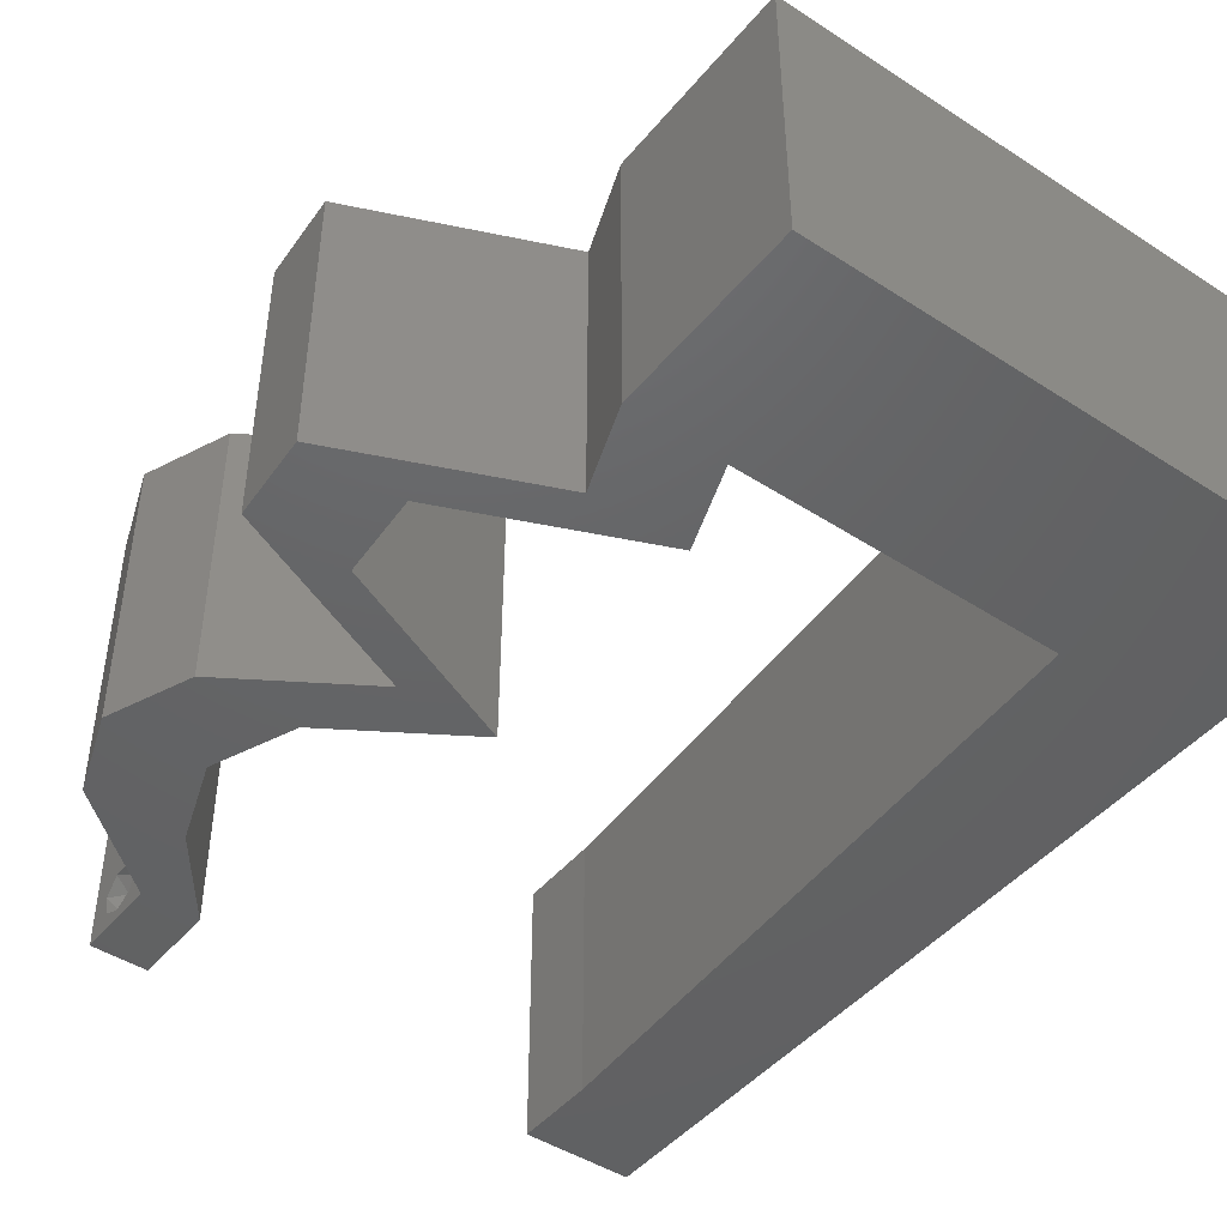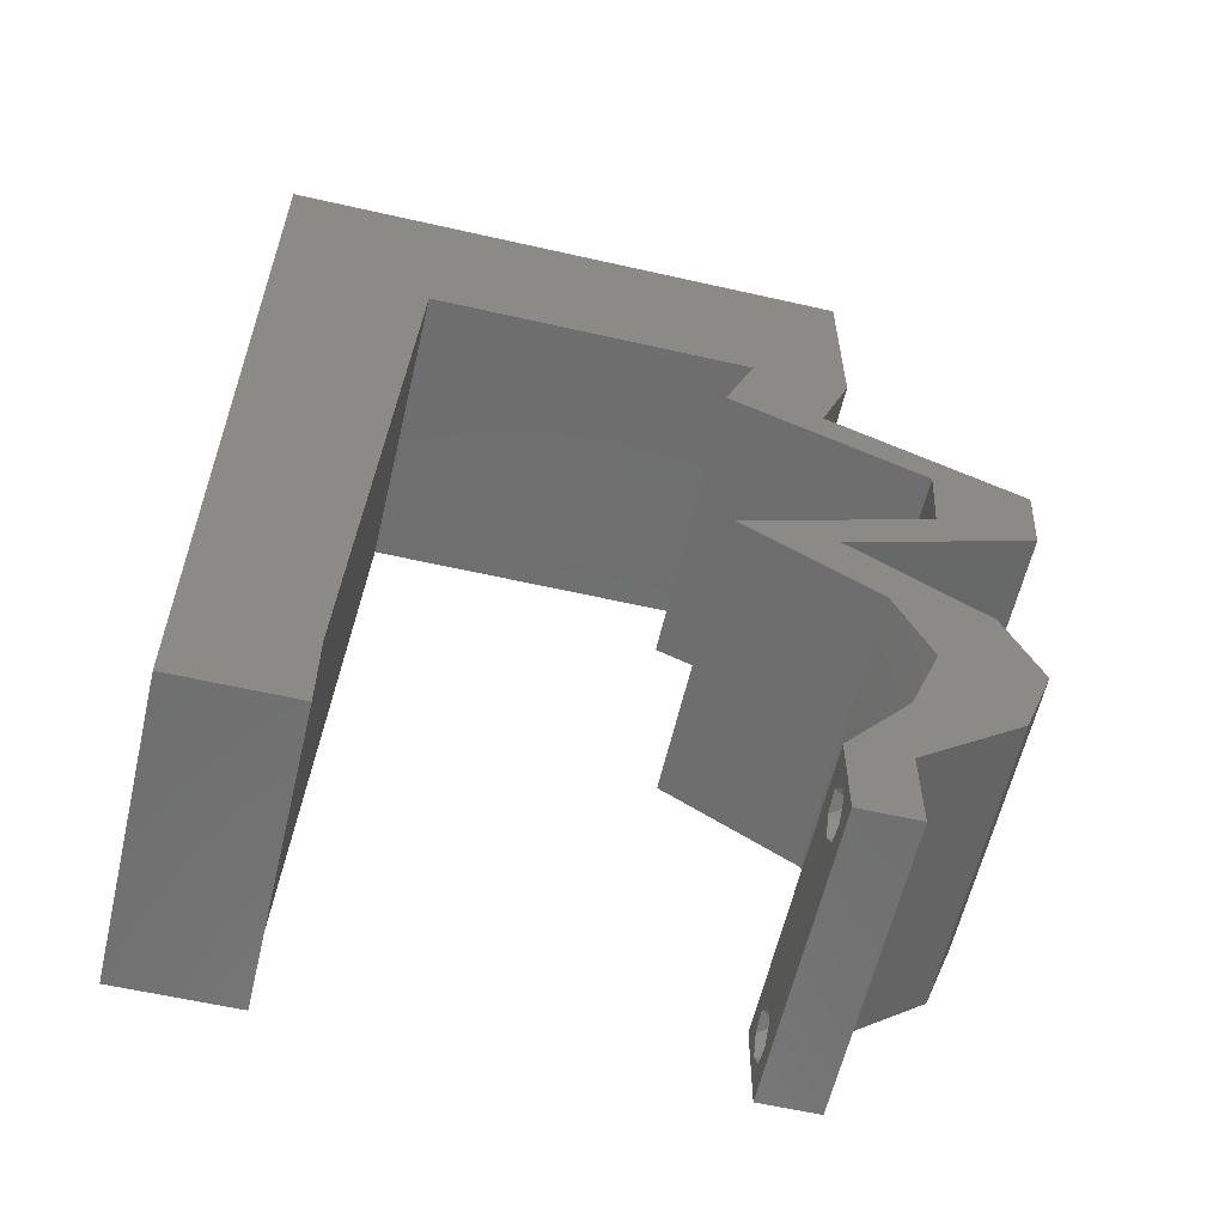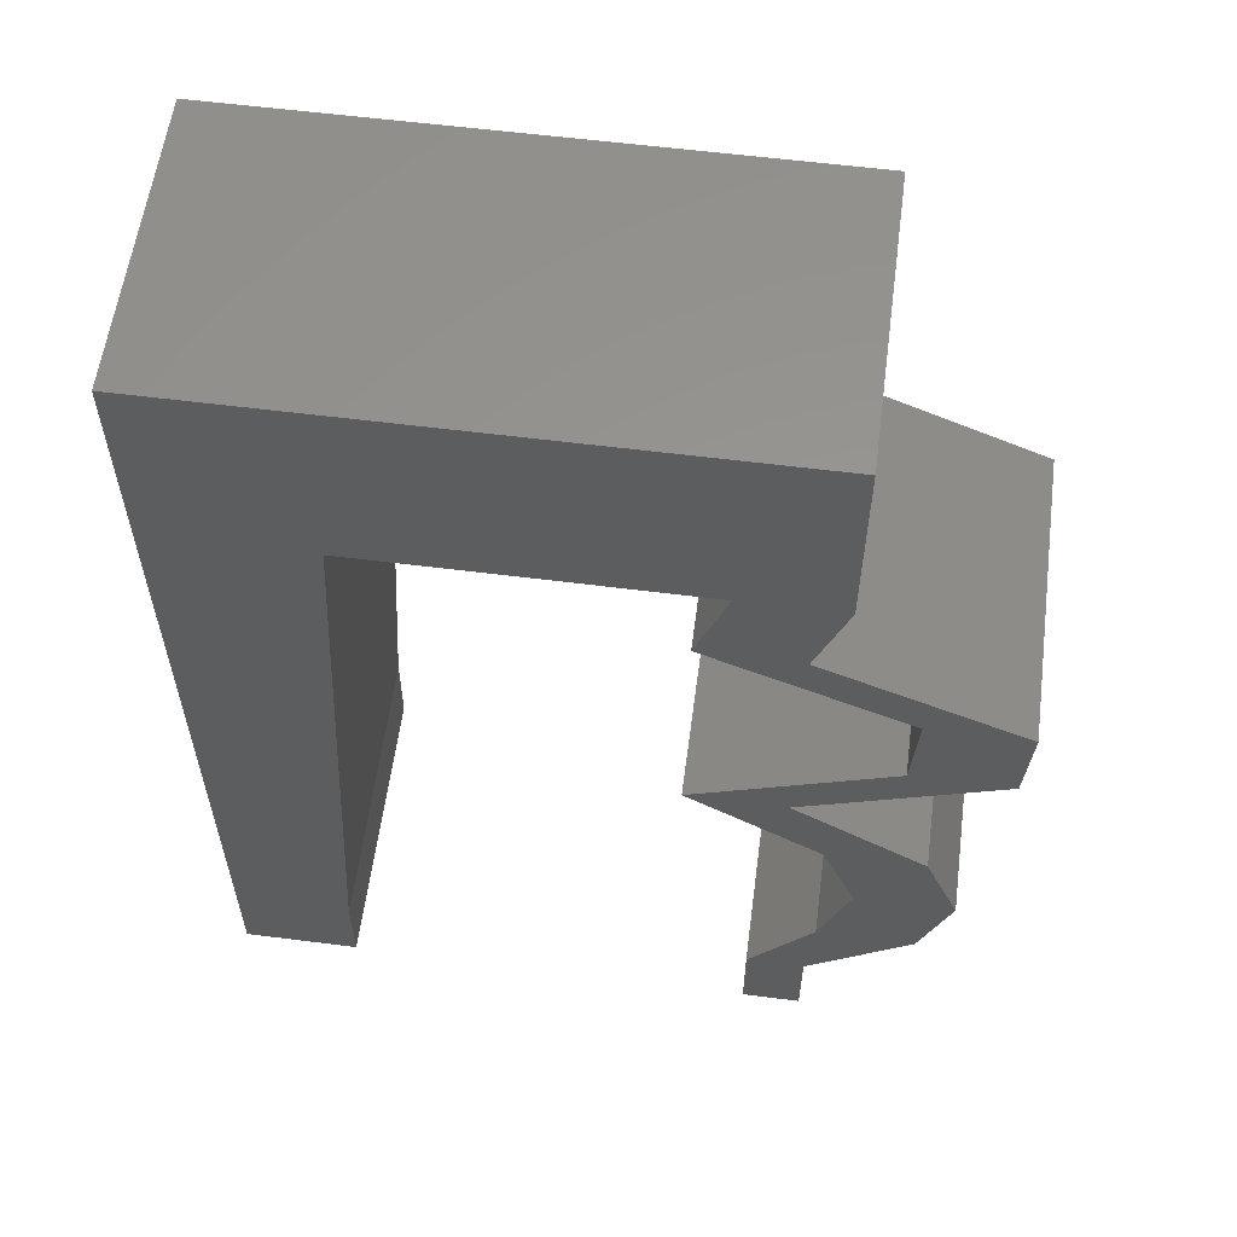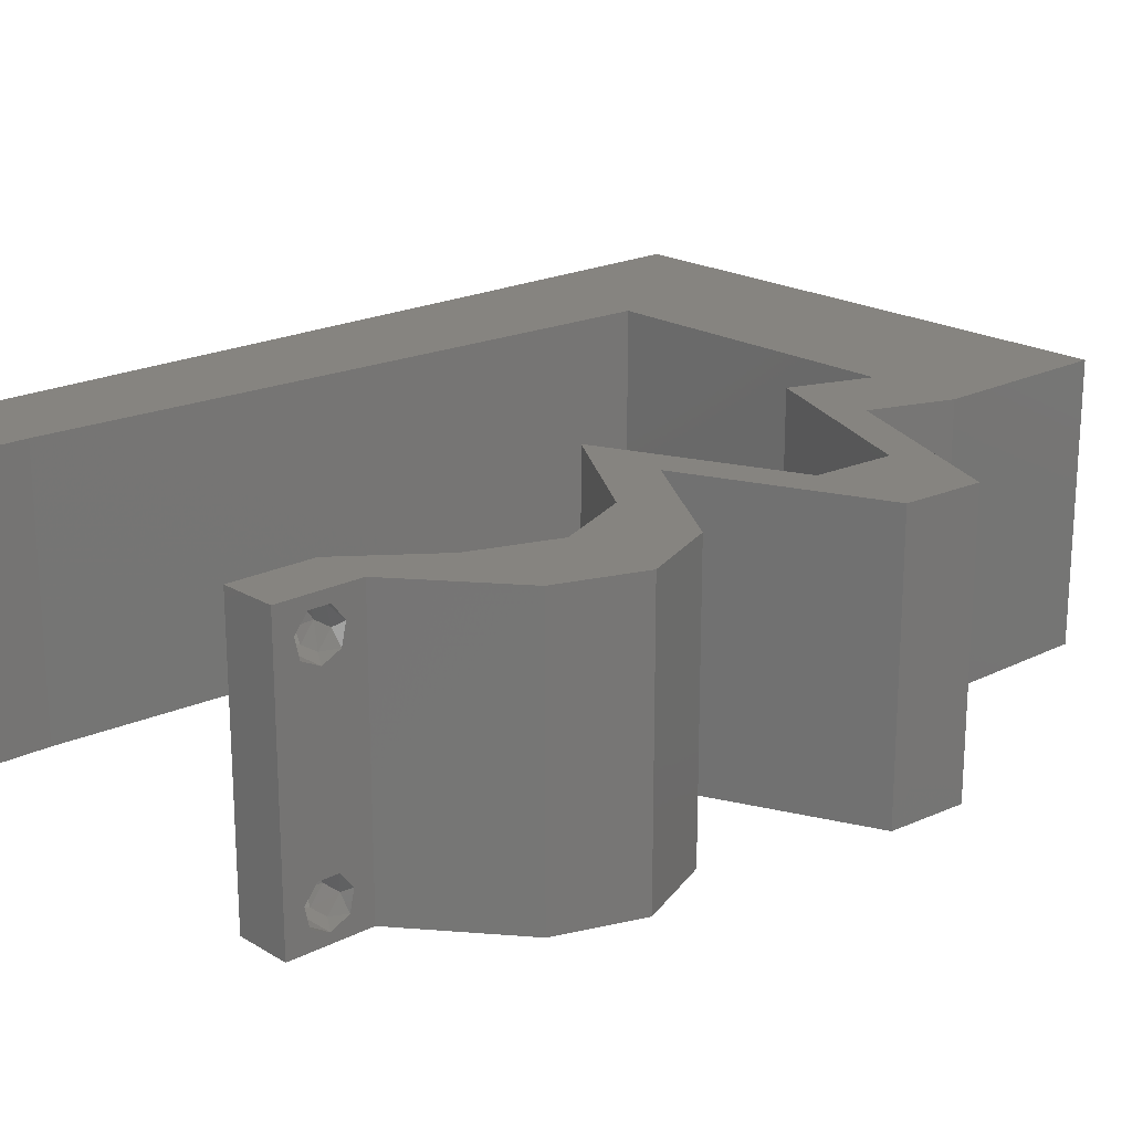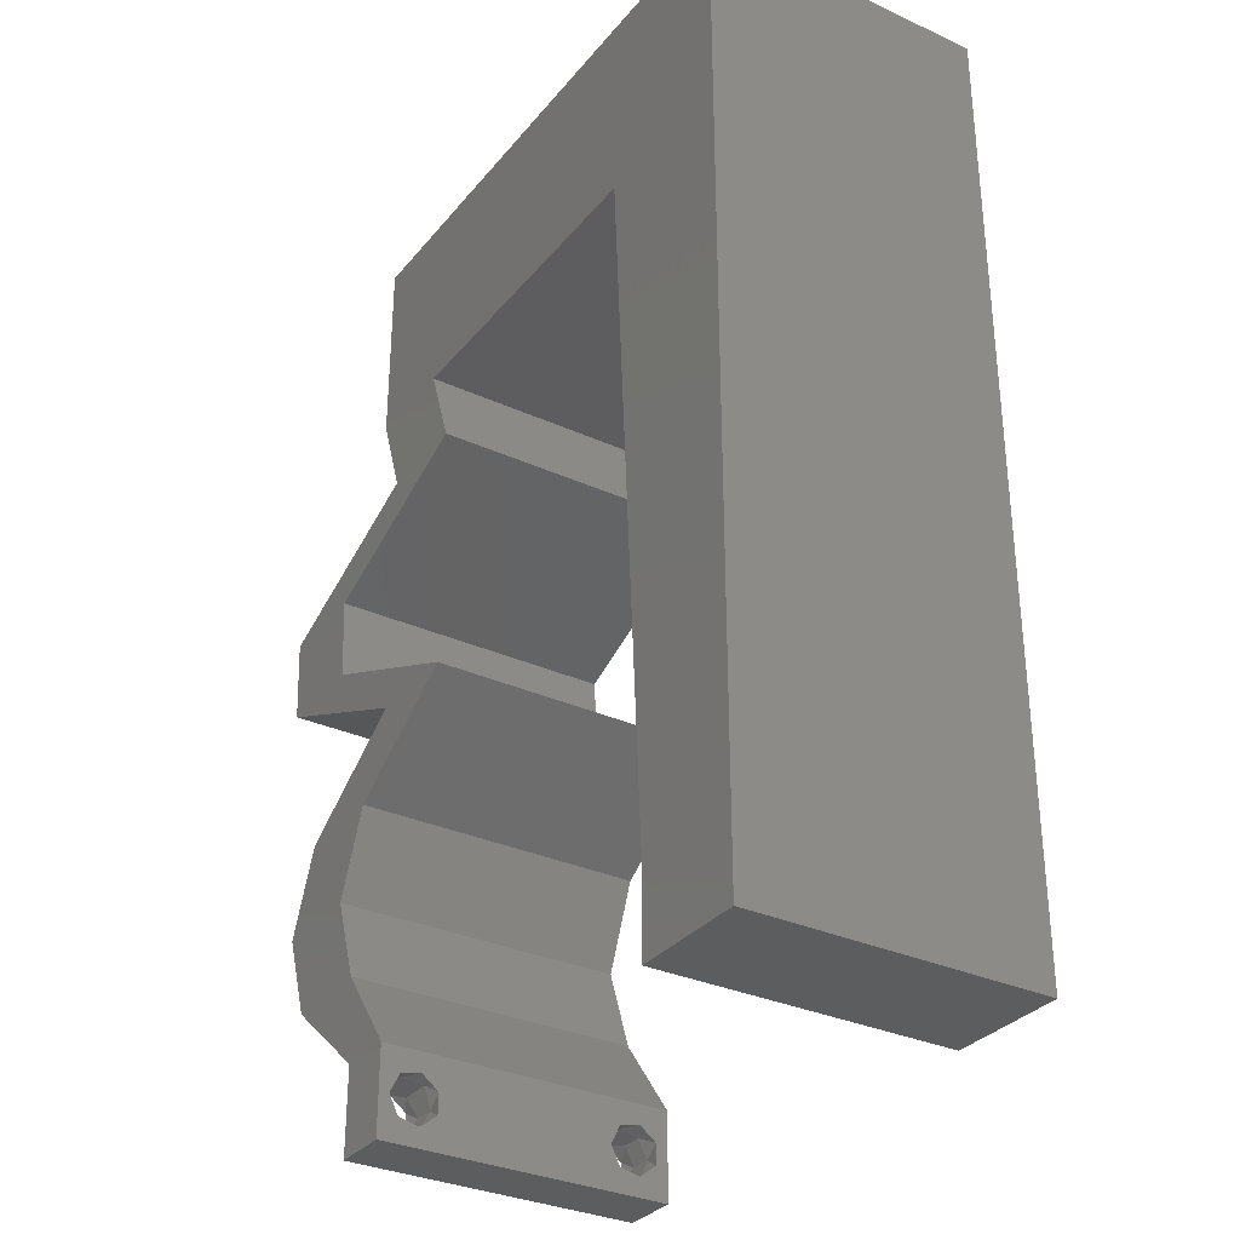
<metadata>
{"format":"stl","ext":"stl","renderer":"f3d","projection":"perspective","resolution":1024,"background":"white","views":[{"elev":-45.5,"azim":143.2,"up":"+Z"},{"elev":-60.2,"azim":-13.1,"up":"+Y"},{"elev":58.6,"azim":7.5,"up":"+Y"},{"elev":20.2,"azim":47.4,"up":"+Z"},{"elev":-32.1,"azim":-122.5,"up":"+Y"}]}
</metadata>
<code>
# stl→obj: 257 verts, 518 faces
v 0.04 -0.003738 0.003932
v 0.04 0 0.01
v 0.04 -0.006 0.01
v 0.04 -0.003 0.0159
v 0.04 -0.004657 0.002778
v 0.04 -0.006 0
v 0.04 -0.004329 0.00134
v 0.04 -0.001671 0.00134
v 0.04 0 0
v 0.04 -0.001343 0.002778
v 0.04 -0.003 0.0007
v 0.04 -0.001343 0.01798
v 0.04 0 0.02
v 0.04 -0.002262 0.01913
v 0.04 -0.004657 0.01798
v 0.04 -0.003738 0.01913
v 0.04 -0.006 0.02
v 0.04 -0.001671 0.01654
v 0.04 -0.004329 0.01654
v 0.04 -0.002262 0.003932
v 0.036 0 0.01
v 0.036 -0.003738 0.003932
v 0.036 -0.006 0.01
v 0.036 -0.003 0.0159
v 0.036 -0.006 0
v 0.036 -0.004657 0.002778
v 0.036 -0.004329 0.00134
v 0.036 -0.001343 0.002778
v 0.036 0 0
v 0.036 -0.001671 0.00134
v 0.036 -0.003 0.0007
v 0.036 0 0.02
v 0.036 -0.001343 0.01798
v 0.036 -0.002262 0.01913
v 0.036 -0.004657 0.01798
v 0.036 -0.006 0.02
v 0.036 -0.003738 0.01913
v 0.036 -0.001671 0.01654
v 0.036 -0.004329 0.01654
v 0.036 -0.002262 0.003932
v 0.05149 0.03504 0.02
v 0.0448 0.03504 0.02
v 0.04796 0.03212 0.02
v 0.03101 0.02336 0.02
v 0.0377 0.02336 0.02
v 0.03772 0.02628 0.02
v 0.008 0 0.02
v 0 0 0.02
v 0.004 -0.003 0.02
v 0 -0.006 0.02
v 0.008 -0.006 0.02
v 0 0.024 0.02
v 0 0.012 0.02
v 0.004555 0.01778 0.02
v 0.004168 0.00592 0.02
v 0.008674 0.01168 0.02
v 0.009348 0.02336 0.02
v 0.03787 0.04089 0.02
v 0.04 0.04673 0.02
v 0.03532 0.0428 0.02
v 0.04 0.05336 0.02
v 0.04 0.06 0.02
v 0.03383 0.0529 0.02
v 0.04047 0.005841 0.02
v 0.04716 0.005841 0.02
v 0.04258 0.01168 0.02
v 0.03 0.06 0.02
v 0.02665 0.05286 0.02
v 0.02 0.06 0.02
v 0.01573 0.05338 0.02
v 0.03331 0.04673 0.02
v 0.04926 0.01168 0.02
v 0.04686 0.01752 0.02
v 0 0.036 0.02
v 0.005068 0.02947 0.02
v 0.04017 0.01752 0.02
v 0.022 0.04673 0.02
v 0.01002 0.03504 0.02
v 0 0.06 0.02
v 0 0.048 0.02
v 0.006165 0.05381 0.02
v 0.005548 0.04116 0.02
v 0.0107 0.04673 0.02
v 0.05112 0.0292 0.02
v 0.03118 0.04089 0.02
v 0.038 -0.003 0.02
v 0.01 0.06 0.02
v 0.03799 0.03797 0.02
v 0.04468 0.03797 0.02
v 0.04441 0.02628 0.02
v 0.04443 0.0292 0.02
v 0 -0.006 0.01
v 0 -0.003 0.015
v 0 0 0.01
v 0 -0.006 0
v 0 -0.003 0.005
v 0 0 0
v 0.004 -0.006 0.015
v 0.008 -0.006 0.01
v 0.004 -0.006 0.005
v 0.008 -0.006 0
v 0 0.009 0.0114
v 0 0.06 0
v 0 0.051 0.0086
v 0 0.06 0.01
v 0 0.048 0
v 0 0.0415 0.009767
v 0 0.03 0.01
v 0 0.036 0
v 0 0.024 0
v 0 0.0185 0.01023
v 0 0.012 0
v 0 0.005337 0.005128
v 0 0.05466 0.01487
v 0.05149 0.03504 0
v 0.04796 0.03212 0
v 0.0448 0.03504 0
v 0.03772 0.02628 0
v 0.0377 0.02336 0
v 0.03101 0.02336 0
v 0.008 0 0
v 0.004 -0.003 0
v 0.004555 0.01778 0
v 0.004168 0.00592 0
v 0.008674 0.01168 0
v 0.009348 0.02336 0
v 0.03787 0.04089 0
v 0.03532 0.0428 0
v 0.04 0.04673 0
v 0.04 0.05336 0
v 0.03383 0.0529 0
v 0.04 0.06 0
v 0.04047 0.005841 0
v 0.04258 0.01168 0
v 0.04716 0.005841 0
v 0.03 0.06 0
v 0.02665 0.05286 0
v 0.01573 0.05338 0
v 0.02 0.06 0
v 0.03331 0.04673 0
v 0.04926 0.01168 0
v 0.04686 0.01752 0
v 0.005068 0.02947 0
v 0.04017 0.01752 0
v 0.022 0.04673 0
v 0.01002 0.03504 0
v 0.006165 0.05381 0
v 0.005548 0.04116 0
v 0.0107 0.04673 0
v 0.05112 0.0292 0
v 0.03118 0.04089 0
v 0.038 -0.003 0
v 0.01 0.06 0
v 0.03799 0.03797 0
v 0.04441 0.02628 0
v 0.04468 0.03797 0
v 0.04443 0.0292 0
v 0.008 0 0.01
v 0.008 -0.003 0.015
v 0.008 -0.003 0.005
v 0.015 0.06 0.00866
v 0.025 0.06 0.01134
v 0.006575 0.06 0.01266
v 0.03343 0.06 0.007337
v 0.04 0.06 0.01
v 0.0342 0.06 0.01422
v 0.005798 0.06 0.00578
v 0.04 0.04673 0.01
v 0.03894 0.04381 0.015
v 0.03787 0.04089 0.01
v 0.03894 0.04381 0.005
v 0.04482 0.03791 0.007464
v 0.05149 0.03504 0.01
v 0.04264 0.03884 0.01468
v 0.04733 0.03683 0.01459
v 0.0513 0.03212 0.015
v 0.05112 0.0292 0.01
v 0.0513 0.03212 0.005
v 0.04427 0.02622 0.007495
v 0.0377 0.02336 0.01
v 0.0418 0.02515 0.0146
v 0.04642 0.02716 0.0147
v 0.04228 0.02044 0.005494
v 0.04228 0.02044 0.01448
v 0.04686 0.01752 0.01
v 0.04806 0.0146 0.015
v 0.04926 0.01168 0.01
v 0.04806 0.0146 0.005
v 0.04821 0.008761 0.015
v 0.04716 0.005841 0.01
v 0.04821 0.008761 0.005
v 0.04358 0.00292 0.015
v 0.04358 0.00292 0.005
v 0.03823 0.00292 0.015
v 0.04047 0.005841 0.01
v 0.03823 0.00292 0.005
v 0.04152 0.008761 0.015
v 0.04258 0.01168 0.01
v 0.04152 0.008761 0.005
v 0.04137 0.0146 0.015
v 0.04017 0.01752 0.01
v 0.04137 0.0146 0.005
v 0.03559 0.02044 0.005494
v 0.03559 0.02044 0.01448
v 0.03101 0.02336 0.01
v 0.03758 0.02622 0.007495
v 0.04443 0.0292 0.01
v 0.03973 0.02716 0.0147
v 0.03511 0.02515 0.0146
v 0.04462 0.03212 0.015
v 0.0448 0.03504 0.01
v 0.04462 0.03212 0.005
v 0.03786 0.03802 0.007464
v 0.03118 0.04089 0.01
v 0.04004 0.03709 0.01468
v 0.03535 0.0391 0.01459
v 0.03225 0.04381 0.015
v 0.03331 0.04673 0.01
v 0.03225 0.04381 0.005
v 0.01948 0.04673 0.01145
v 0.0107 0.04673 0.01
v 0.0265 0.04673 0.006954
v 0.02682 0.04673 0.01367
v 0.008505 0.008761 0.01158
v 0.01019 0.03797 0.008423
v 0.009657 0.02872 0.009737
v 0.009034 0.01793 0.01022
v 0.03873 -0.003738 0.01607
v 0.03727 -0.002262 0.01607
v 0.03726 -0.003758 0.01608
v 0.03871 -0.002229 0.01608
v 0.03873 -0.003 0.0193
v 0.03727 -0.001671 0.01866
v 0.03875 -0.001671 0.01866
v 0.03725 -0.003 0.0193
v 0.03873 -0.001343 0.01722
v 0.03725 -0.001343 0.01722
v 0.03727 -0.004657 0.01722
v 0.03875 -0.004657 0.01722
v 0.03802 -0.004336 0.01865
v 0.03687 -0.004326 0.01866
v 0.03916 -0.004329 0.01866
v 0.03727 -0.002262 0.0008684
v 0.03873 -0.003738 0.0008684
v 0.03726 -0.003758 0.0008785
v 0.03874 -0.002242 0.0008785
v 0.03873 -0.004329 0.00346
v 0.03727 -0.003 0.0041
v 0.03875 -0.003 0.0041
v 0.03727 -0.004657 0.002022
v 0.03875 -0.004657 0.002022
v 0.03725 -0.004329 0.00346
v 0.03873 -0.001343 0.002022
v 0.03725 -0.001343 0.002022
v 0.03798 -0.001664 0.003451
v 0.03913 -0.001674 0.003464
v 0.03684 -0.001671 0.00346
f 1 2 3
f 2 4 3
f 5 6 7
f 8 9 10
f 11 9 8
f 7 6 11
f 12 13 14
f 15 16 17
f 16 13 17
f 14 13 16
f 6 9 11
f 10 9 2
f 13 18 2
f 12 18 13
f 3 19 17
f 19 15 17
f 3 6 5
f 2 18 4
f 4 19 3
f 20 2 1
f 10 2 20
f 1 3 5
f 21 22 23
f 23 24 21
f 25 26 27
f 28 29 30
f 30 29 31
f 31 25 27
f 32 33 34
f 35 36 37
f 32 37 36
f 34 37 32
f 32 38 33
f 29 25 31
f 36 39 23
f 35 39 36
f 21 38 32
f 23 26 25
f 21 29 28
f 23 39 24
f 24 38 21
f 22 26 23
f 40 22 21
f 40 21 28
f 41 42 43
f 44 45 46
f 47 48 49
f 50 51 49
f 52 53 54
f 48 47 55
f 56 57 54
f 58 59 60
f 61 62 63
f 64 65 66
f 62 67 63
f 68 69 70
f 71 59 63
f 65 72 66
f 72 73 66
f 74 52 75
f 59 61 63
f 66 73 76
f 77 71 68
f 57 78 75
f 77 68 70
f 59 71 60
f 79 80 81
f 80 74 82
f 78 83 82
f 67 69 68
f 56 53 55
f 84 41 43
f 71 85 60
f 83 77 70
f 36 17 86
f 48 50 49
f 51 47 49
f 57 52 54
f 53 56 54
f 80 83 81
f 78 74 75
f 83 80 82
f 69 87 70
f 83 70 81
f 52 57 75
f 68 71 63
f 13 32 86
f 87 79 81
f 70 87 81
f 74 78 82
f 67 68 63
f 53 48 55
f 88 58 60
f 42 41 89
f 76 73 45
f 45 44 76
f 45 90 46
f 17 13 86
f 32 36 86
f 85 88 60
f 47 56 55
f 89 58 88
f 84 91 90
f 91 84 43
f 13 65 64
f 32 13 64
f 42 91 43
f 90 91 46
f 42 89 88
f 92 93 94
f 48 93 50
f 95 96 97
f 94 96 92
f 50 93 92
f 94 93 48
f 92 96 95
f 97 96 94
f 51 98 99
f 92 98 50
f 95 100 92
f 99 100 101
f 50 98 51
f 99 98 92
f 101 100 95
f 92 100 99
f 48 102 94
f 103 104 105
f 106 104 103
f 53 102 48
f 107 108 74
f 109 108 107
f 109 107 106
f 74 108 52
f 110 108 109
f 111 108 110
f 52 111 53
f 80 107 74
f 112 111 110
f 52 108 111
f 97 113 112
f 79 114 80
f 80 104 107
f 112 102 111
f 112 113 102
f 80 114 104
f 111 102 53
f 107 104 106
f 105 114 79
f 94 113 97
f 102 113 94
f 104 114 105
f 115 116 117
f 118 119 120
f 121 122 97
f 95 122 101
f 110 123 112
f 97 124 121
f 125 123 126
f 127 128 129
f 130 131 132
f 133 134 135
f 132 131 136
f 137 138 139
f 140 131 129
f 135 134 141
f 141 134 142
f 109 143 110
f 129 131 130
f 134 144 142
f 145 137 140
f 126 143 146
f 145 138 137
f 129 128 140
f 103 147 106
f 106 148 109
f 146 148 149
f 136 137 139
f 125 124 112
f 150 116 115
f 140 128 151
f 149 138 145
f 25 152 6
f 101 122 121
f 97 122 95
f 126 123 110
f 112 123 125
f 106 147 149
f 146 143 109
f 149 148 106
f 139 138 153
f 149 147 138
f 110 143 126
f 137 131 140
f 9 152 29
f 153 147 103
f 138 147 153
f 109 148 146
f 136 131 137
f 112 124 97
f 154 128 127
f 144 119 142
f 119 144 120
f 118 155 119
f 6 152 9
f 29 152 25
f 151 128 154
f 121 124 125
f 154 127 156
f 156 115 117
f 150 155 157
f 157 116 150
f 9 133 135
f 29 133 9
f 117 116 157
f 157 155 118
f 154 156 117
f 158 159 99
f 51 159 47
f 121 160 101
f 99 160 158
f 47 159 158
f 99 159 51
f 101 160 99
f 158 160 121
f 69 161 87
f 139 162 136
f 69 162 161
f 161 162 139
f 161 163 87
f 162 164 136
f 67 162 69
f 153 161 139
f 136 164 132
f 132 164 165
f 79 163 105
f 87 163 79
f 67 166 162
f 153 167 161
f 162 166 164
f 161 167 163
f 62 166 67
f 165 166 62
f 103 167 153
f 105 167 103
f 164 166 165
f 163 167 105
f 61 168 165
f 165 168 130
f 165 62 61
f 59 168 61
f 130 132 165
f 130 168 129
f 58 169 59
f 168 169 170
f 129 171 127
f 170 171 168
f 59 169 168
f 170 169 58
f 168 171 129
f 127 171 170
f 156 172 115
f 127 172 156
f 170 172 127
f 115 172 173
f 58 174 170
f 173 175 41
f 41 175 89
f 89 174 58
f 174 175 172
f 89 175 174
f 174 172 170
f 172 175 173
f 173 176 177
f 84 176 41
f 115 178 150
f 177 178 173
f 41 176 173
f 177 176 84
f 173 178 115
f 150 178 177
f 155 179 119
f 150 179 155
f 177 179 150
f 119 179 180
f 180 181 45
f 84 182 177
f 90 182 84
f 45 181 90
f 182 181 179
f 90 181 182
f 182 179 177
f 179 181 180
f 119 183 142
f 73 184 45
f 45 184 180
f 185 184 73
f 185 183 184
f 184 183 180
f 180 183 119
f 142 183 185
f 72 186 73
f 185 186 187
f 187 188 185
f 142 188 141
f 73 186 185
f 187 186 72
f 185 188 142
f 141 188 187
f 65 189 72
f 187 189 190
f 141 191 135
f 190 191 187
f 72 189 187
f 190 189 65
f 187 191 141
f 135 191 190
f 65 192 190
f 2 192 13
f 9 193 2
f 190 193 135
f 190 192 2
f 13 192 65
f 135 193 9
f 2 193 190
f 3 17 36
f 36 23 3
f 25 6 3
f 3 23 25
f 64 194 32
f 21 194 195
f 29 196 133
f 195 196 21
f 32 194 21
f 195 194 64
f 21 196 29
f 133 196 195
f 66 197 64
f 195 197 198
f 198 199 195
f 133 199 134
f 64 197 195
f 198 197 66
f 195 199 133
f 134 199 198
f 198 200 201
f 76 200 66
f 134 202 144
f 201 202 198
f 66 200 198
f 201 200 76
f 198 202 134
f 144 202 201
f 144 203 120
f 44 204 76
f 76 204 201
f 205 204 44
f 205 203 204
f 204 203 201
f 201 203 144
f 120 203 205
f 118 206 157
f 120 206 118
f 157 206 207
f 205 206 120
f 207 208 91
f 44 209 205
f 46 209 44
f 91 208 46
f 206 209 208
f 208 209 46
f 207 206 208
f 205 209 206
f 42 210 91
f 207 210 211
f 211 212 207
f 157 212 117
f 91 210 207
f 211 210 42
f 207 212 157
f 117 212 211
f 154 213 151
f 117 213 154
f 211 213 117
f 151 213 214
f 42 215 211
f 214 216 85
f 85 216 88
f 88 215 42
f 215 216 213
f 88 216 215
f 213 216 214
f 215 213 211
f 214 217 218
f 71 217 85
f 151 219 140
f 218 219 214
f 85 217 214
f 218 217 71
f 214 219 151
f 140 219 218
f 145 220 149
f 221 220 83
f 83 220 77
f 145 222 220
f 140 222 145
f 218 222 140
f 77 223 71
f 71 223 218
f 220 222 223
f 77 220 223
f 223 222 218
f 149 220 221
f 125 224 121
f 78 225 83
f 221 225 149
f 158 224 47
f 47 224 56
f 149 225 146
f 226 227 126
f 57 226 78
f 57 227 226
f 146 226 126
f 56 227 57
f 126 227 125
f 227 224 125
f 226 225 78
f 56 224 227
f 146 225 226
f 83 225 221
f 121 224 158
f 4 24 228
f 24 4 229
f 228 24 230
f 229 4 231
f 232 233 234
f 233 232 235
f 233 236 234
f 236 233 237
f 228 238 239
f 232 240 235
f 238 228 230
f 236 237 231
f 237 229 231
f 235 240 241
f 240 232 242
f 239 238 240
f 14 16 232
f 39 35 238
f 34 33 233
f 14 232 234
f 34 233 235
f 18 12 236
f 233 33 237
f 15 19 239
f 12 14 234
f 37 34 235
f 236 12 234
f 33 38 237
f 19 4 228
f 19 228 239
f 38 24 229
f 38 229 237
f 239 240 242
f 240 238 241
f 39 238 230
f 238 35 241
f 232 16 242
f 15 239 242
f 37 235 241
f 18 236 231
f 35 37 241
f 16 15 242
f 4 18 231
f 24 39 230
f 31 11 243
f 11 31 244
f 244 31 245
f 243 11 246
f 247 248 249
f 250 247 251
f 247 250 252
f 248 247 252
f 243 253 254
f 244 250 251
f 248 255 249
f 253 243 246
f 250 244 245
f 249 255 256
f 255 248 257
f 254 253 255
f 1 5 247
f 8 10 253
f 27 26 250
f 22 40 248
f 1 247 249
f 247 5 251
f 22 248 252
f 250 26 252
f 28 30 254
f 20 1 249
f 5 7 251
f 26 22 252
f 30 31 243
f 7 11 244
f 30 243 254
f 7 244 251
f 254 255 257
f 255 253 256
f 27 250 245
f 8 253 246
f 253 10 256
f 248 40 257
f 28 254 257
f 20 249 256
f 10 20 256
f 40 28 257
f 11 8 246
f 31 27 245

</code>
